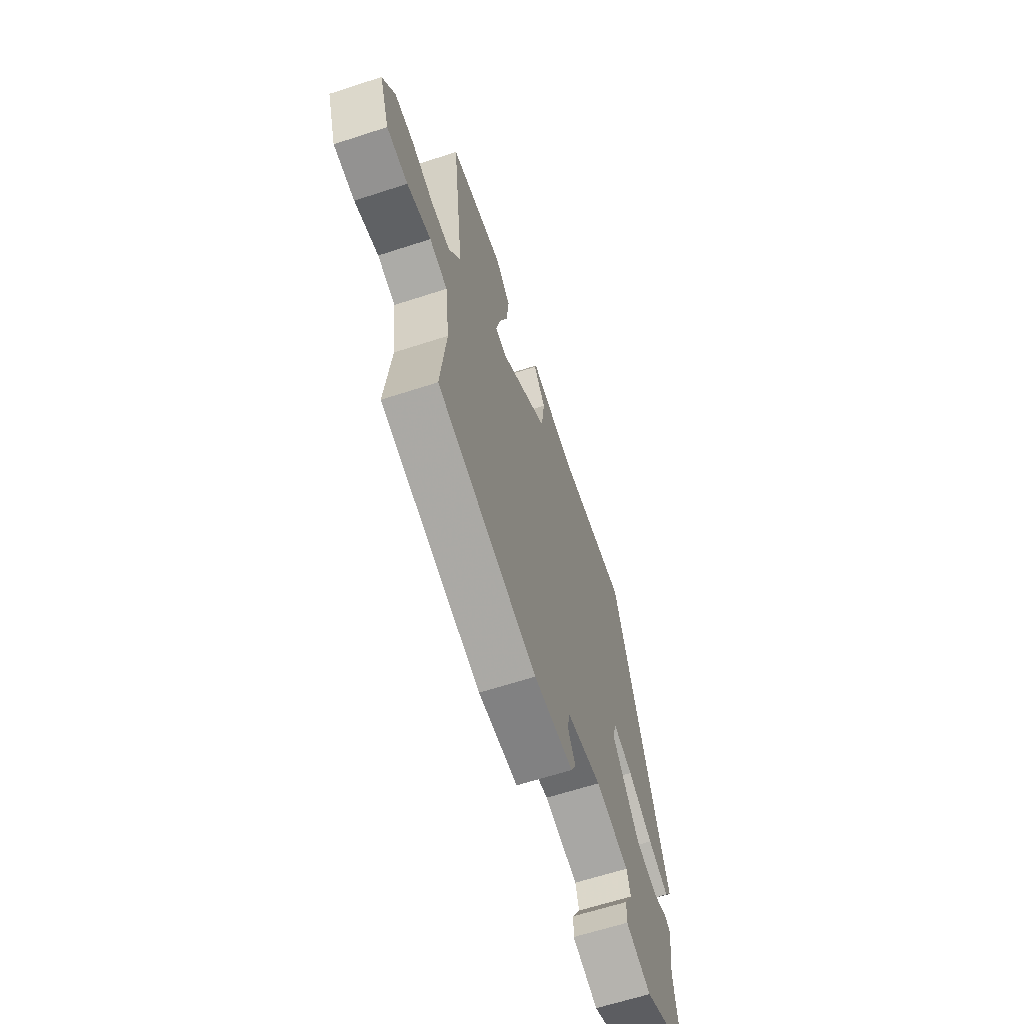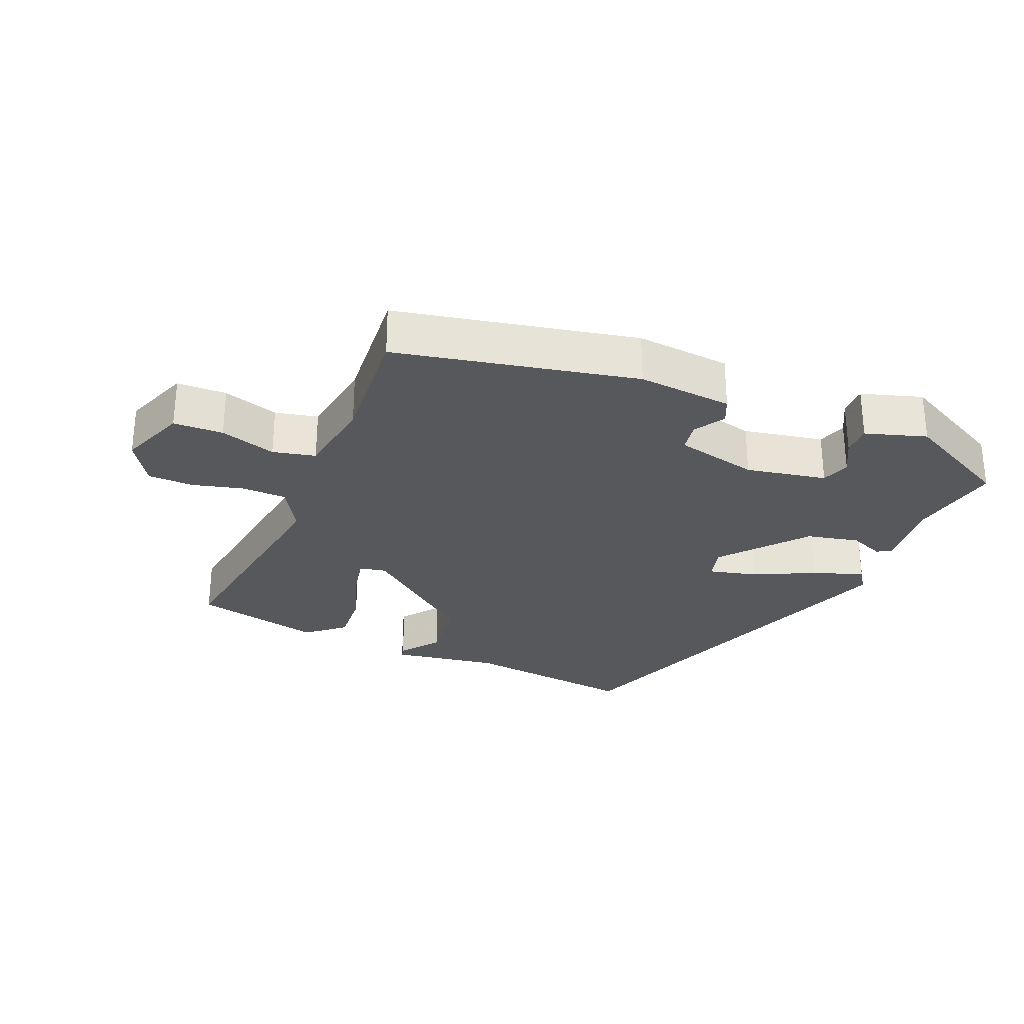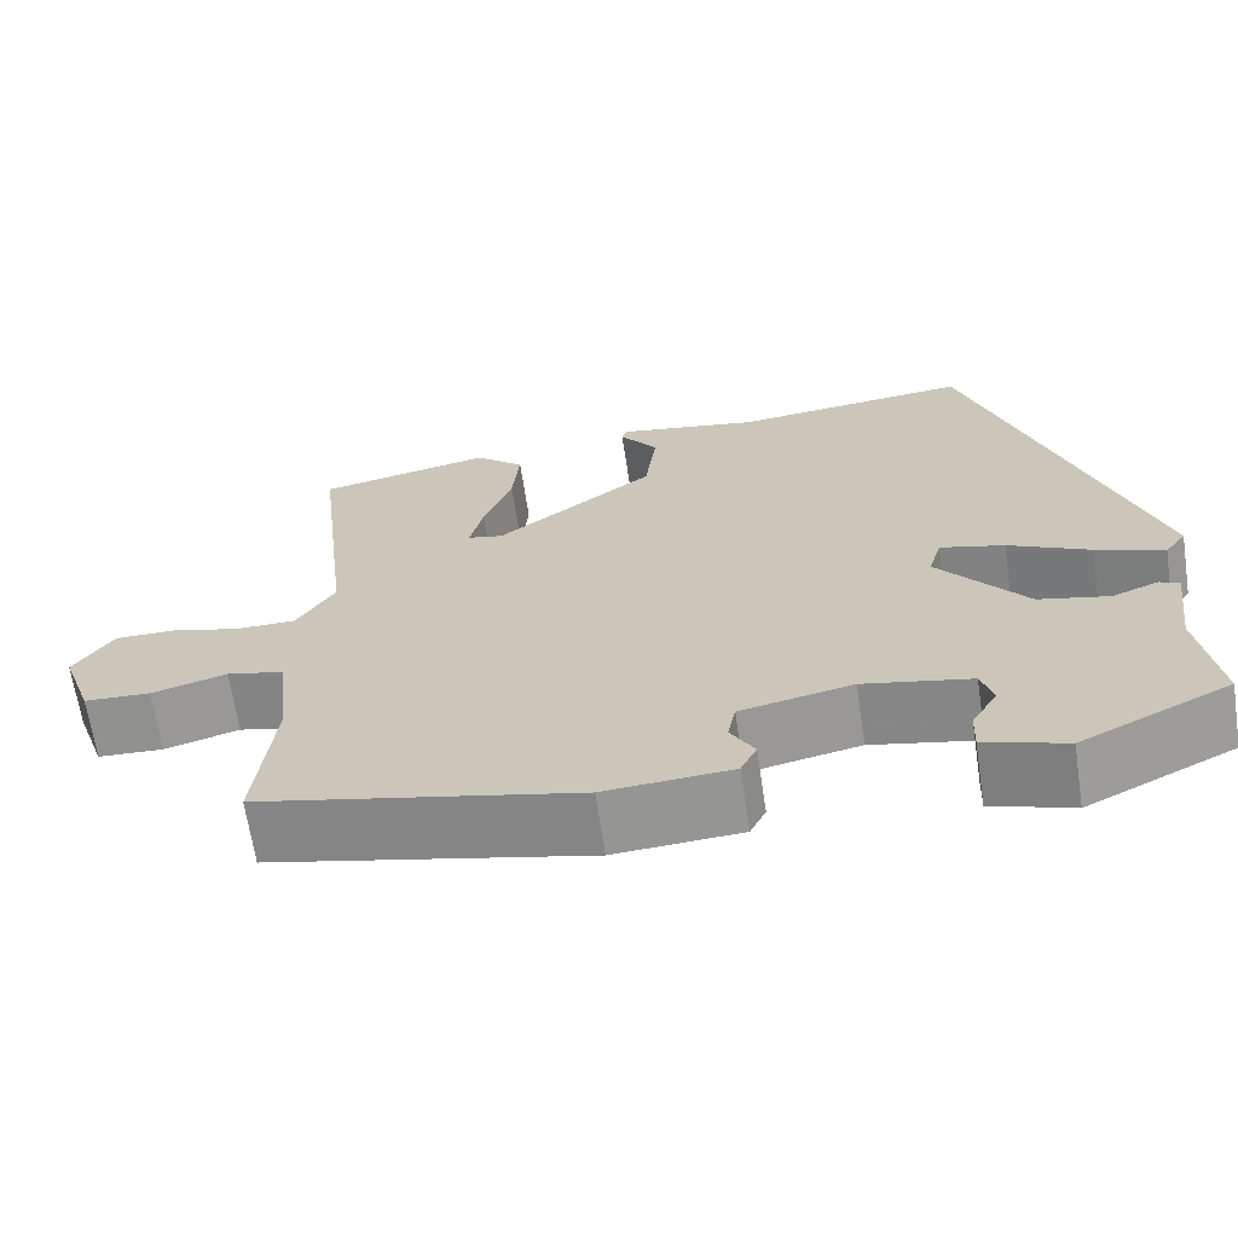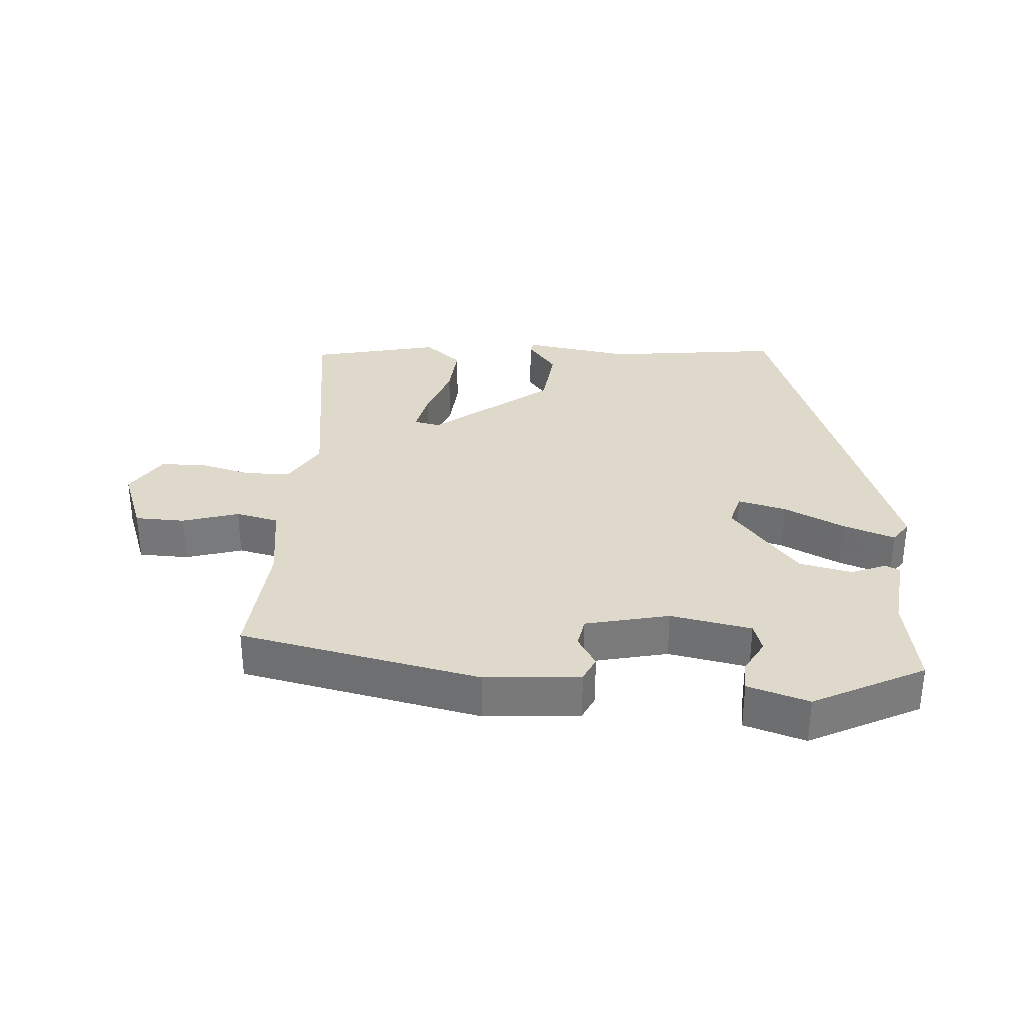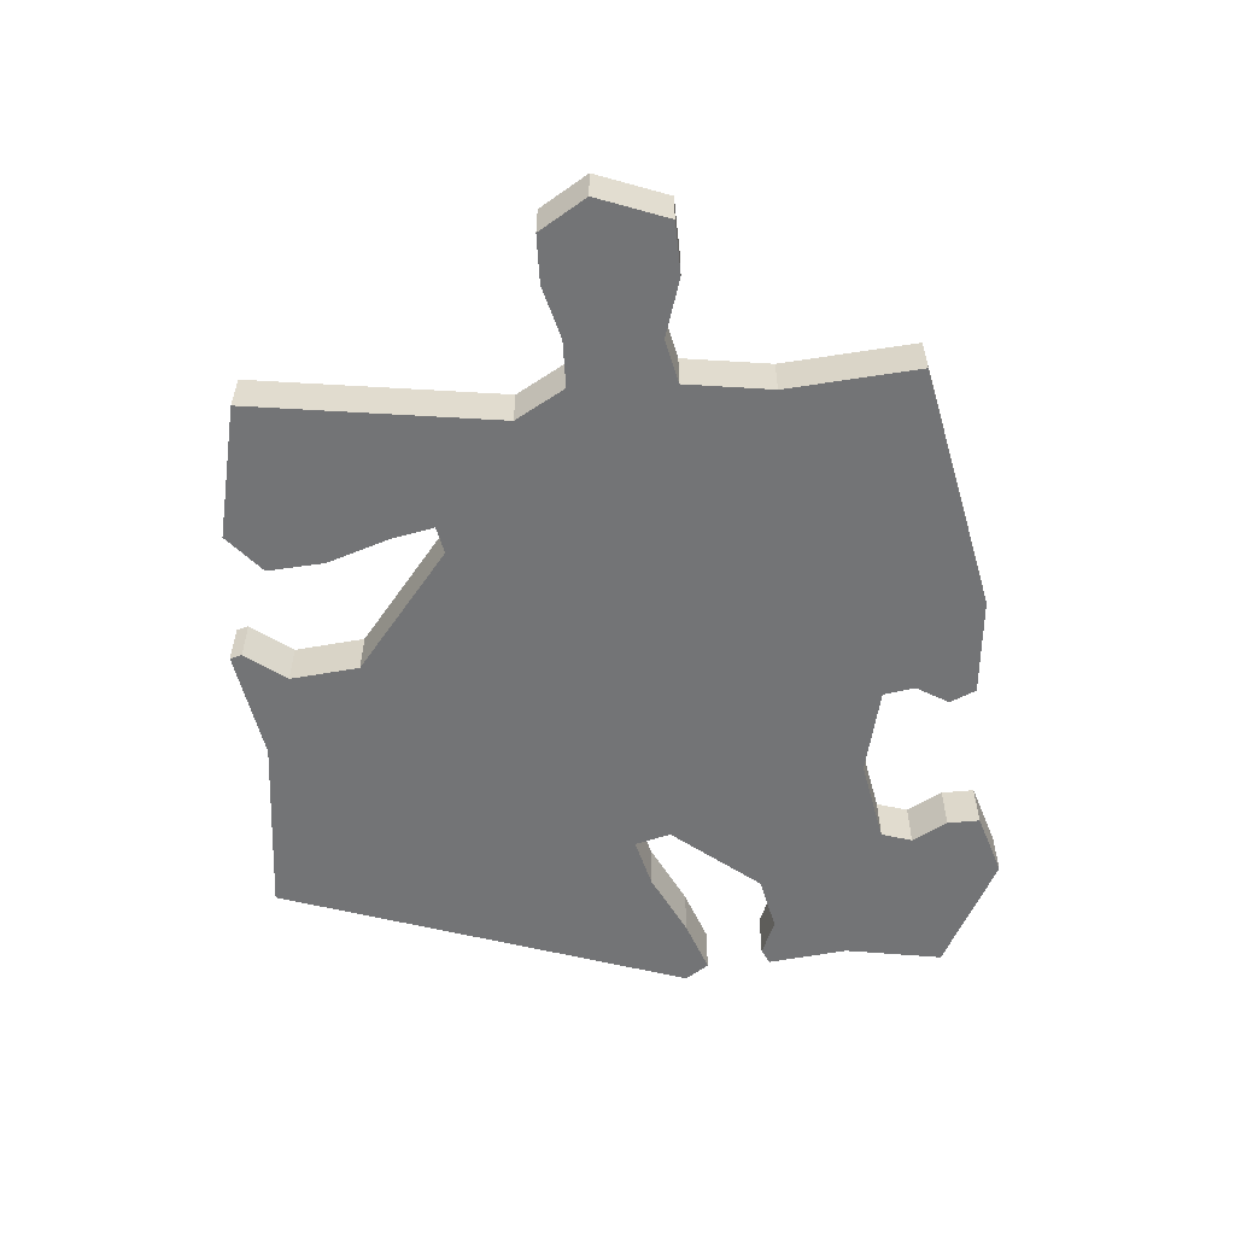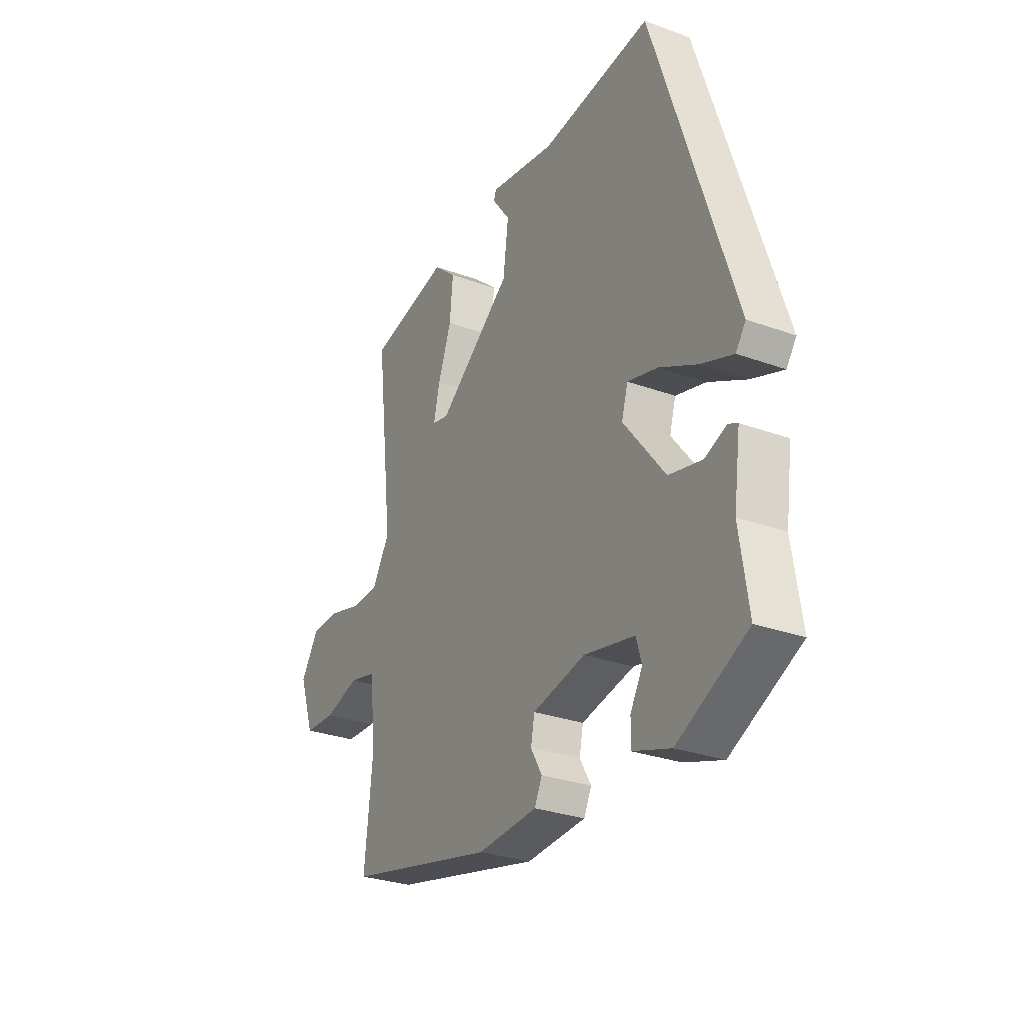
<metadata>
{"format":"obj","ext":"obj","renderer":"f3d","projection":"perspective","resolution":1024,"background":"white","views":[{"elev":-63.7,"azim":108.2,"up":"+Z"},{"elev":-28.6,"azim":155.8,"up":"+Y"},{"elev":-66.5,"azim":-171.4,"up":"+Z"},{"elev":32.3,"azim":-177.2,"up":"+Y"},{"elev":-56.2,"azim":93.2,"up":"+Y"},{"elev":-29.2,"azim":-118.2,"up":"+Z"}]}
</metadata>
<code>
v -0.315 0.07 0.509
v -0.049 0.07 0.483
v 0.111 0.07 0.513
v 0.116 0.07 0.496
v 0.073 0.07 0.437
v 0.086 0.07 0.338
v 0.264 0.07 0.204
v 0.304 0.07 0.213
v 0.289 0.07 0.276
v 0.257 0.07 0.363
v 0.249 0.07 0.445
v 0.304 0.07 0.494
v 0.499 0.07 0.454
v 0.457 0.07 0.098
v 0.5 0.07 0.028
v 0.568 0.07 0.028
v 0.645 0.07 0.05
v 0.714 0.07 0.05
v 0.758 0.07 -0.017
v 0.722 0.07 -0.119
v 0.647 0.07 -0.123
v 0.562 0.07 -0.099
v 0.498 0.07 -0.115
v 0.483 0.07 -0.239
v 0.503 0.07 -0.428
v 0.144 0.07 -0.512
v 0.001 0.07 -0.503
v -0.017 0.07 -0.466
v 0.01 0.07 -0.419
v 0.001 0.07 -0.374
v -0.125 0.07 -0.348
v -0.246 0.07 -0.374
v -0.259 0.07 -0.418
v -0.23 0.07 -0.468
v -0.228 0.07 -0.514
v -0.319 0.07 -0.545
v -0.486 0.07 -0.464
v -0.465 0.07 -0.323
v -0.481 0.07 -0.209
v -0.459 0.07 -0.198
v -0.407 0.07 -0.218
v -0.328 0.07 -0.199
v -0.229 0.07 -0.072
v -0.244 0.07 -0.021
v -0.316 0.07 -0.041
v -0.407 0.07 -0.088
v -0.483 0.07 -0.117
v -0.507 0.07 -0.084
v -0.315 0 0.509
v -0.049 0 0.483
v 0.111 0 0.513
v 0.116 0 0.496
v 0.073 0 0.437
v 0.086 0 0.338
v 0.264 0 0.204
v 0.304 0 0.213
v 0.289 0 0.276
v 0.257 0 0.363
v 0.249 0 0.445
v 0.304 0 0.494
v 0.499 0 0.454
v 0.457 0 0.098
v 0.5 0 0.028
v 0.568 0 0.028
v 0.645 0 0.05
v 0.714 0 0.05
v 0.758 0 -0.017
v 0.722 0 -0.119
v 0.647 0 -0.123
v 0.562 0 -0.099
v 0.498 0 -0.115
v 0.483 0 -0.239
v 0.503 0 -0.428
v 0.144 0 -0.512
v 0.001 0 -0.503
v -0.017 0 -0.466
v 0.01 0 -0.419
v 0.001 0 -0.374
v -0.125 0 -0.348
v -0.246 0 -0.374
v -0.259 0 -0.418
v -0.23 0 -0.468
v -0.228 0 -0.514
v -0.319 0 -0.545
v -0.486 0 -0.464
v -0.465 0 -0.323
v -0.481 0 -0.209
v -0.459 0 -0.198
v -0.407 0 -0.218
v -0.328 0 -0.199
v -0.229 0 -0.072
v -0.244 0 -0.021
v -0.316 0 -0.041
v -0.407 0 -0.088
v -0.483 0 -0.117
v -0.507 0 -0.084
f 48 1 2
f 47 48 2
f 46 47 2
f 45 46 2
f 44 45 2 3
f 43 44 3
f 38 39 40 41
f 37 38 41
f 36 37 41
f 35 36 41
f 34 35 41
f 33 34 41
f 32 33 41 42
f 31 32 42 43
f 27 28 29
f 26 27 29
f 25 26 29
f 24 25 29
f 23 24 29 30
f 20 21 22
f 19 20 22
f 18 19 22
f 17 18 22
f 16 17 22
f 15 16 22 23
f 30 31 43
f 23 30 43
f 15 23 43
f 14 15 43
f 12 13 14
f 11 12 14
f 10 11 14
f 9 10 14
f 3 4 5
f 43 3 5
f 43 5 6
f 8 9 14
f 7 8 14 43
f 6 7 43
f 50 49 96
f 50 96 95
f 50 95 94
f 50 94 93
f 51 50 93 92
f 51 92 91
f 89 88 87 86
f 89 86 85
f 89 85 84
f 89 84 83
f 89 83 82
f 89 82 81
f 90 89 81 80
f 91 90 80 79
f 77 76 75
f 77 75 74
f 77 74 73
f 77 73 72
f 78 77 72 71
f 70 69 68
f 70 68 67
f 70 67 66
f 70 66 65
f 70 65 64
f 71 70 64 63
f 91 79 78
f 91 78 71
f 91 71 63
f 91 63 62
f 62 61 60
f 62 60 59
f 62 59 58
f 62 58 57
f 53 52 51
f 53 51 91
f 54 53 91
f 62 57 56
f 91 62 56 55
f 91 55 54
f 1 49 50 2
f 2 50 51 3
f 3 51 52 4
f 4 52 53 5
f 5 53 54 6
f 6 54 55 7
f 7 55 56 8
f 8 56 57 9
f 9 57 58 10
f 10 58 59 11
f 11 59 60 12
f 12 60 61 13
f 13 61 62 14
f 14 62 63 15
f 15 63 64 16
f 16 64 65 17
f 17 65 66 18
f 18 66 67 19
f 19 67 68 20
f 20 68 69 21
f 21 69 70 22
f 22 70 71 23
f 23 71 72 24
f 24 72 73 25
f 25 73 74 26
f 26 74 75 27
f 27 75 76 28
f 28 76 77 29
f 29 77 78 30
f 30 78 79 31
f 31 79 80 32
f 32 80 81 33
f 33 81 82 34
f 34 82 83 35
f 35 83 84 36
f 36 84 85 37
f 37 85 86 38
f 38 86 87 39
f 39 87 88 40
f 40 88 89 41
f 41 89 90 42
f 42 90 91 43
f 43 91 92 44
f 44 92 93 45
f 45 93 94 46
f 46 94 95 47
f 47 95 96 48
f 48 96 49 1

</code>
